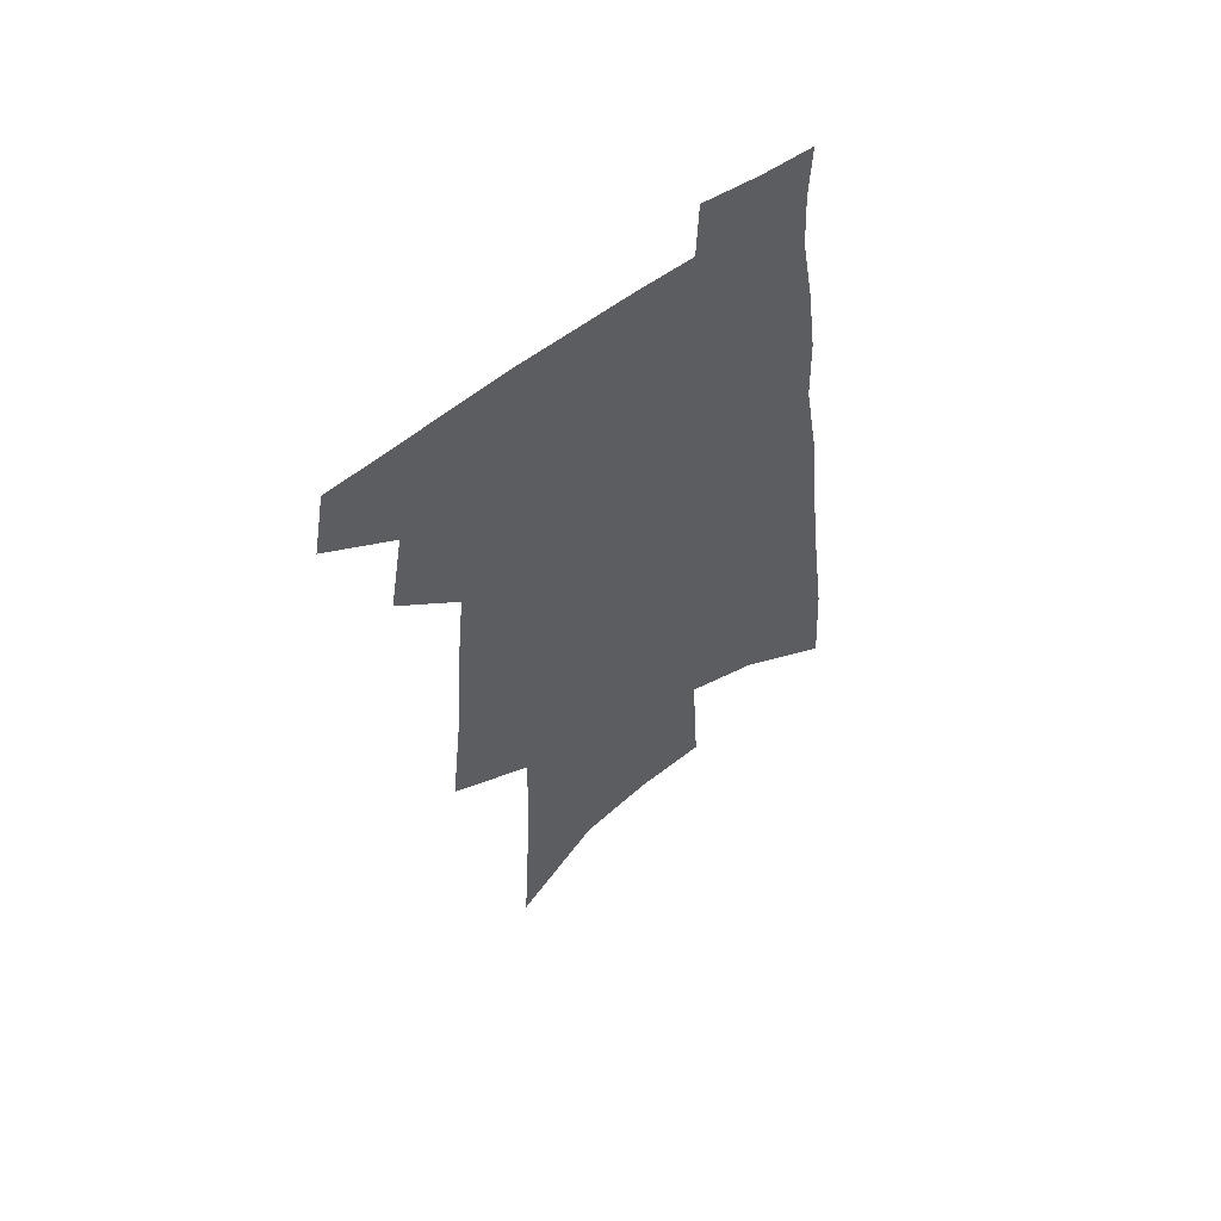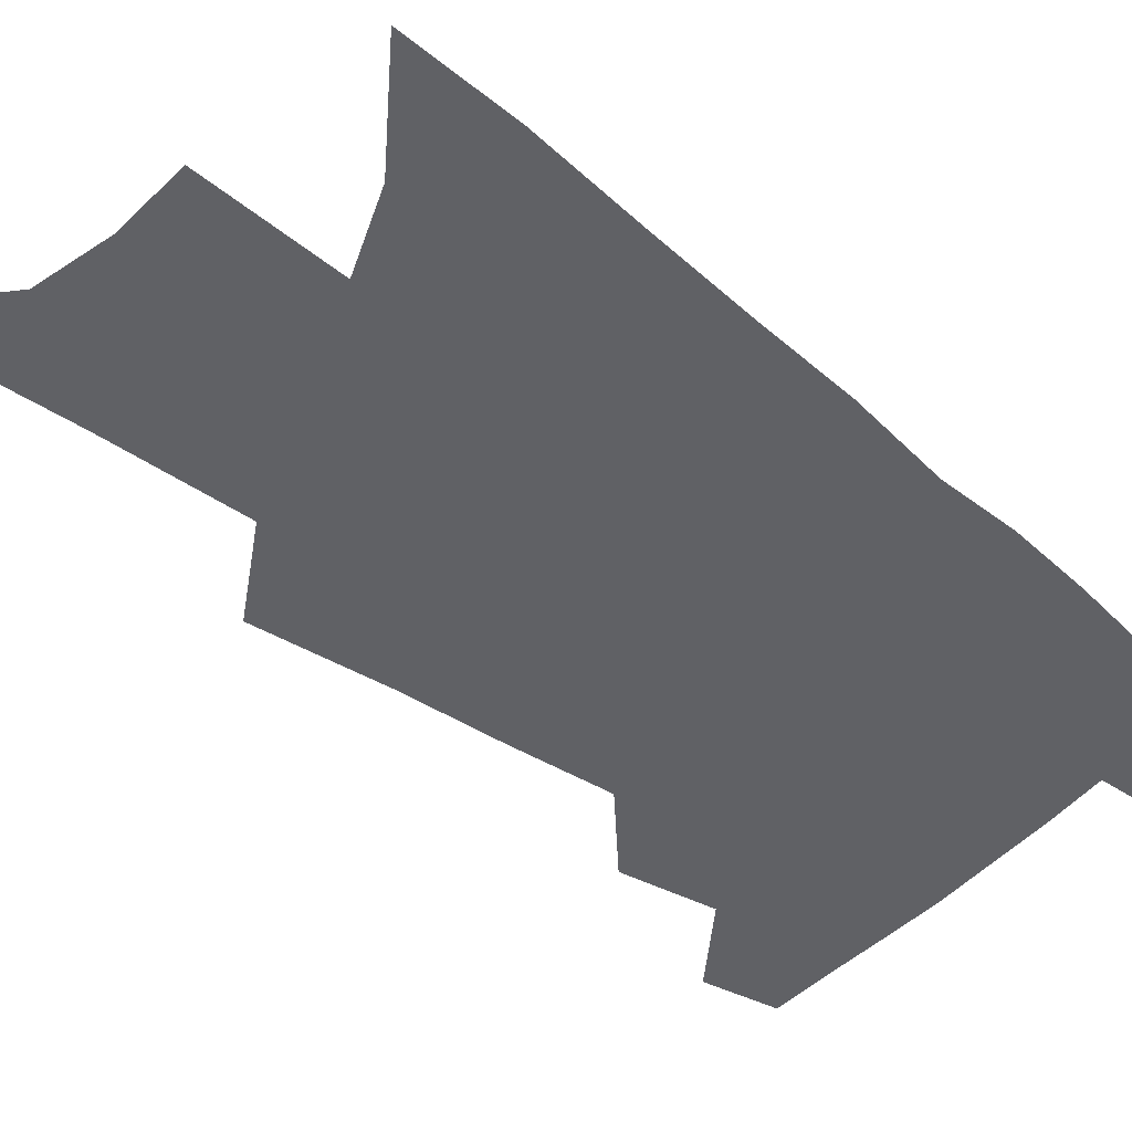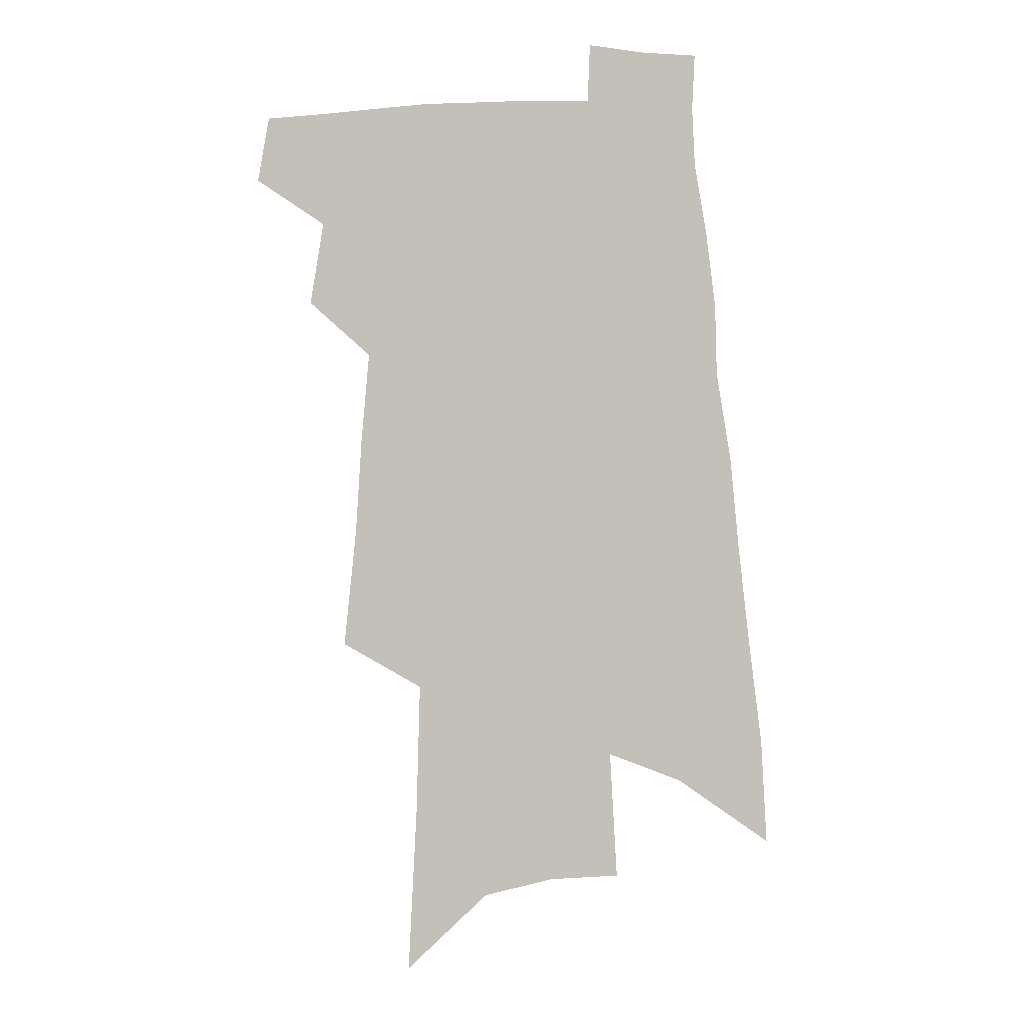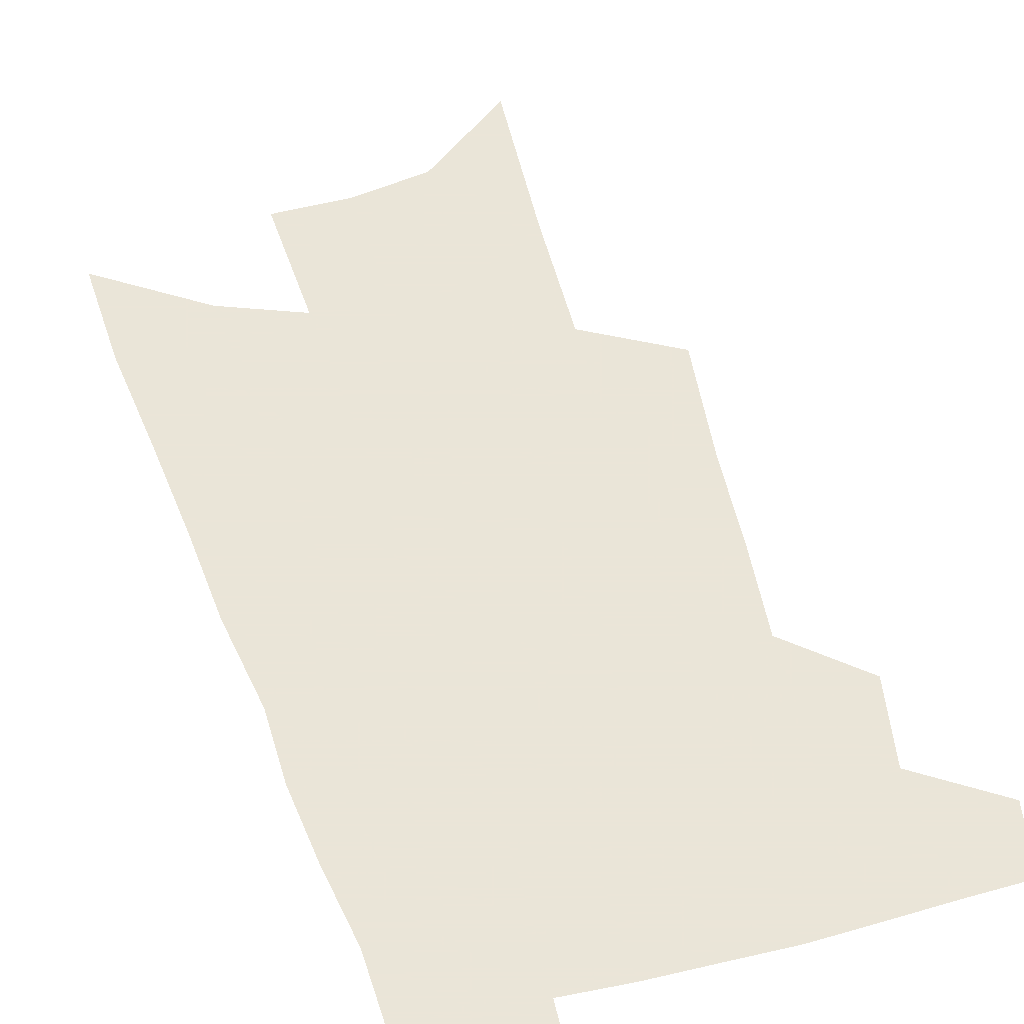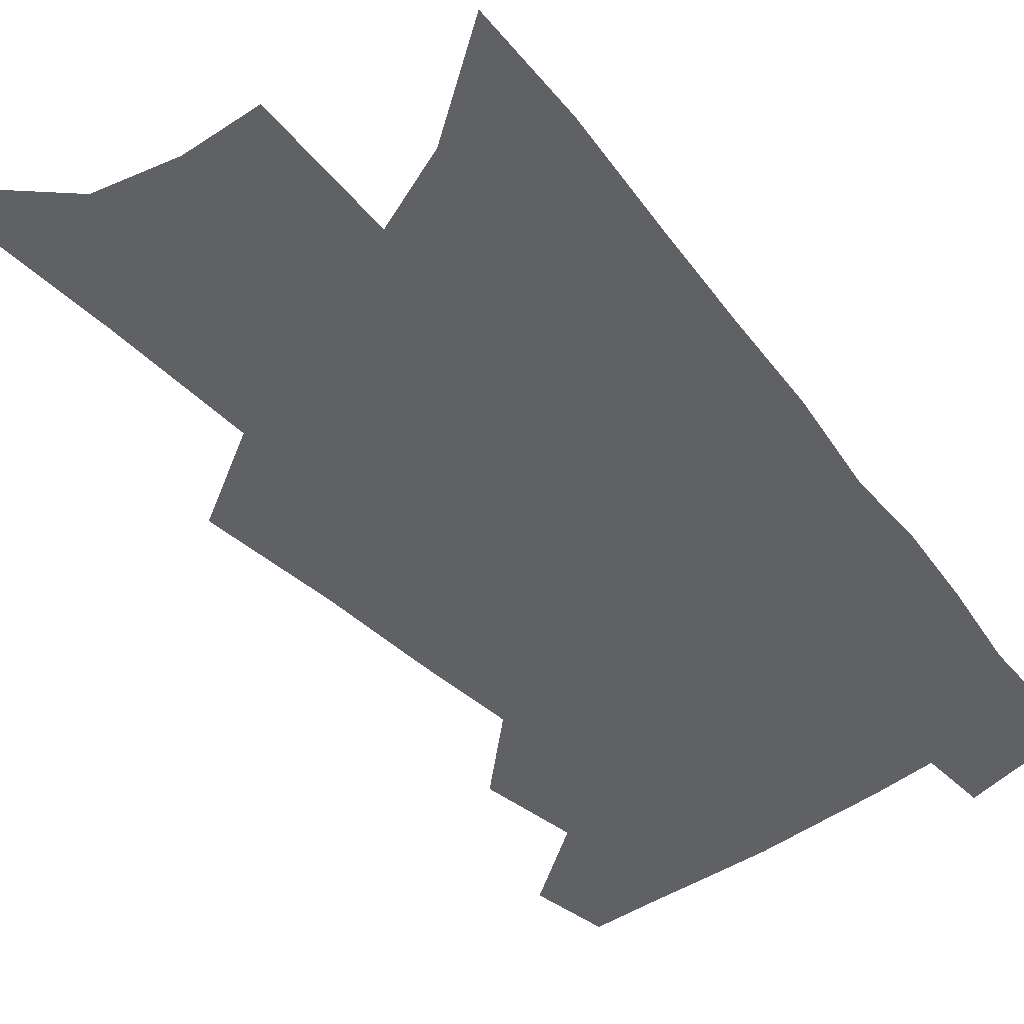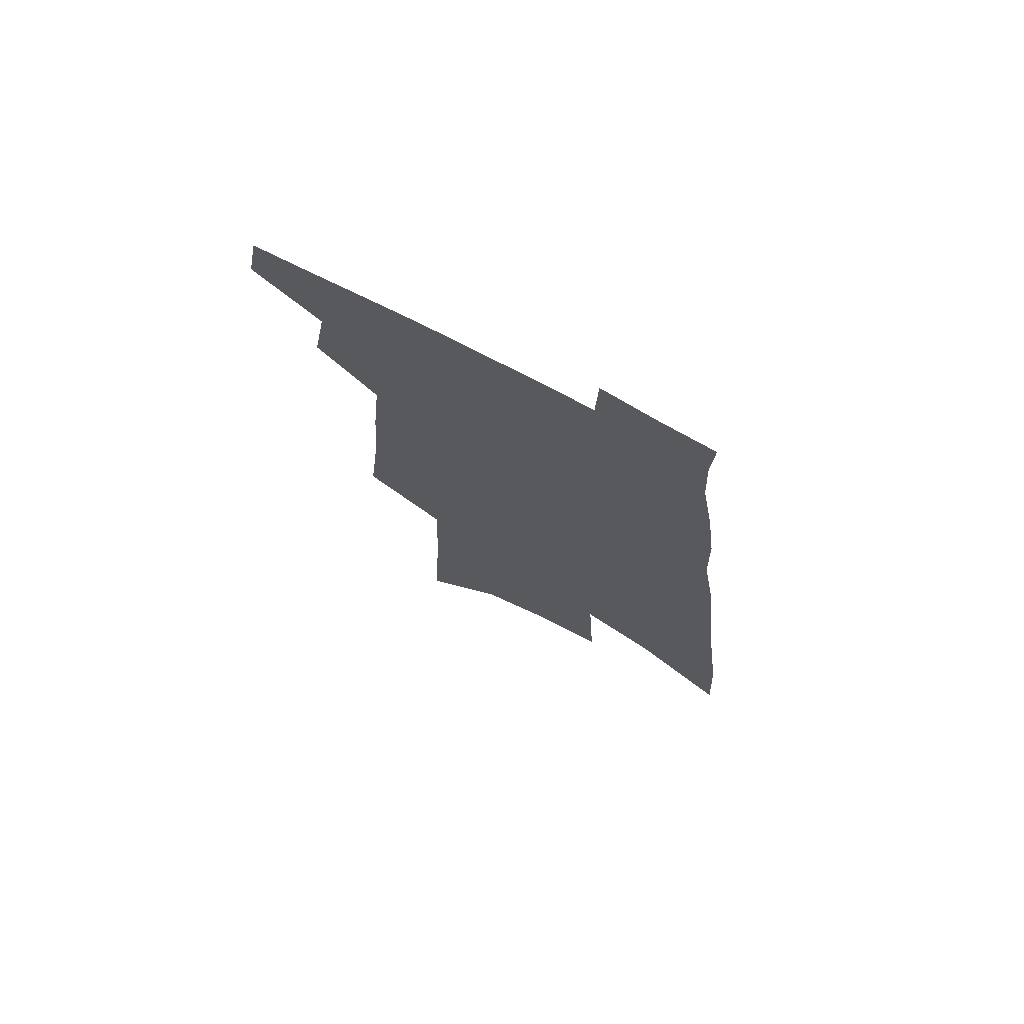
<metadata>
{"format":"obj","ext":"obj","renderer":"f3d","projection":"perspective","resolution":1024,"background":"white","views":[{"elev":58.9,"azim":-37.3,"up":"+Y"},{"elev":-48.0,"azim":51.3,"up":"+Z"},{"elev":2.2,"azim":3.4,"up":"+Y"},{"elev":45.5,"azim":166.1,"up":"+Z"},{"elev":-47.7,"azim":40.6,"up":"+Z"},{"elev":73.5,"azim":28.1,"up":"+Y"}]}
</metadata>
<code>
v 518.7 437.4 0
v 523.1 461.6 0
v 539.2 389.7 0
v 544.3 420.4 0
v 544.9 442.5 0
v 543.7 463.1 0
v 552.2 255.8 0
v 556.9 300.2 0
v 559.1 335.8 0
v 562.2 369.3 0
v 563.2 395.7 0
v 566.4 423.1 0
v 566.2 444.3 0
v 564.2 464.9 0
v 577.3 127.3 0
v 580.6 190.4 0
v 581.9 239 0
v 583 280 0
v 584.4 317 0
v 584.9 348 0
v 586 377 0
v 587.3 403.3 0
v 587.5 425.4 0
v 587.5 445.8 0
v 585.1 466.6 0
v 607.9 156.8 0
v 607.9 210.4 0
v 606.9 250 0
v 607.1 290.3 0
v 606.8 322.4 0
v 606.7 352.4 0
v 607 379.8 0
v 607.5 405.2 0
v 607.4 426.2 0
v 607.3 446.9 0
v 606.4 467.1 0
v 633.8 163.5 0
v 632.1 217 0
v 630.4 256.2 0
v 629.3 290.5 0
v 628.3 324.8 0
v 627.7 354.5 0
v 627.3 381.6 0
v 627.1 405.8 0
v 627.2 426.9 0
v 627.3 447.5 0
v 626.8 467.6 0
v 659.4 165.3 0
v 656.7 213.1 0
v 653.9 254 0
v 651.5 290.7 0
v 650.1 321.9 0
v 648.8 352.3 0
v 647.7 379.5 0
v 646.9 404.3 0
v 646.8 426.4 0
v 646.9 447.6 0
v 647.6 467.3 0
v 648.4 488.6 0
v 683.7 203.1 0
v 679.9 244.2 0
v 676.3 281.9 0
v 672.7 316.9 0
v 672.5 344.8 0
v 669.7 374.4 0
v 668.3 400 0
v 667.2 424.1 0
v 666.4 446.6 0
v 667.1 466.3 0
v 669.2 485.5 0
v 717.8 179.6 0
v 715.5 218.4 0
v 710.5 258.9 0
v 706.3 295.5 0
v 703.2 328 0
v 697.7 361.7 0
v 697 387.8 0
v 693.6 414.9 0
v 689 442.1 0
v 687.9 464 0
v 688.8 484.2 0
f 4 5 1
f 1 5 2
f 5 6 2
f 10 11 3
f 3 11 4
f 11 12 4
f 4 12 5
f 12 13 5
f 5 13 6
f 13 14 6
f 17 18 7
f 7 18 8
f 18 19 8
f 8 19 9
f 19 20 9
f 9 20 10
f 20 21 10
f 10 21 11
f 21 22 11
f 11 22 12
f 22 23 12
f 12 23 13
f 23 24 13
f 13 24 14
f 24 25 14
f 15 26 16
f 26 27 16
f 16 27 17
f 27 28 17
f 17 28 18
f 28 29 18
f 18 29 19
f 29 30 19
f 19 30 20
f 30 31 20
f 20 31 21
f 31 32 21
f 21 32 22
f 32 33 22
f 22 33 23
f 33 34 23
f 23 34 24
f 34 35 24
f 24 35 25
f 35 36 25
f 26 37 27
f 37 38 27
f 27 38 28
f 38 39 28
f 28 39 29
f 39 40 29
f 29 40 30
f 40 41 30
f 30 41 31
f 41 42 31
f 31 42 32
f 42 43 32
f 32 43 33
f 43 44 33
f 33 44 34
f 44 45 34
f 34 45 35
f 45 46 35
f 35 46 36
f 46 47 36
f 37 48 38
f 48 49 38
f 38 49 39
f 49 50 39
f 39 50 40
f 50 51 40
f 40 51 41
f 51 52 41
f 41 52 42
f 52 53 42
f 42 53 43
f 53 54 43
f 43 54 44
f 54 55 44
f 44 55 45
f 55 56 45
f 45 56 46
f 56 57 46
f 46 57 47
f 57 58 47
f 49 60 50
f 60 61 50
f 50 61 51
f 61 62 51
f 51 62 52
f 62 63 52
f 52 63 53
f 63 64 53
f 53 64 54
f 64 65 54
f 54 65 55
f 65 66 55
f 55 66 56
f 66 67 56
f 56 67 57
f 67 68 57
f 57 68 58
f 68 69 58
f 58 69 59
f 69 70 59
f 60 71 61
f 71 72 61
f 61 72 62
f 72 73 62
f 62 73 63
f 73 74 63
f 63 74 64
f 74 75 64
f 64 75 65
f 75 76 65
f 65 76 66
f 76 77 66
f 66 77 67
f 77 78 67
f 67 78 68
f 78 79 68
f 68 79 69
f 79 80 69
f 69 80 70
f 80 81 70

</code>
